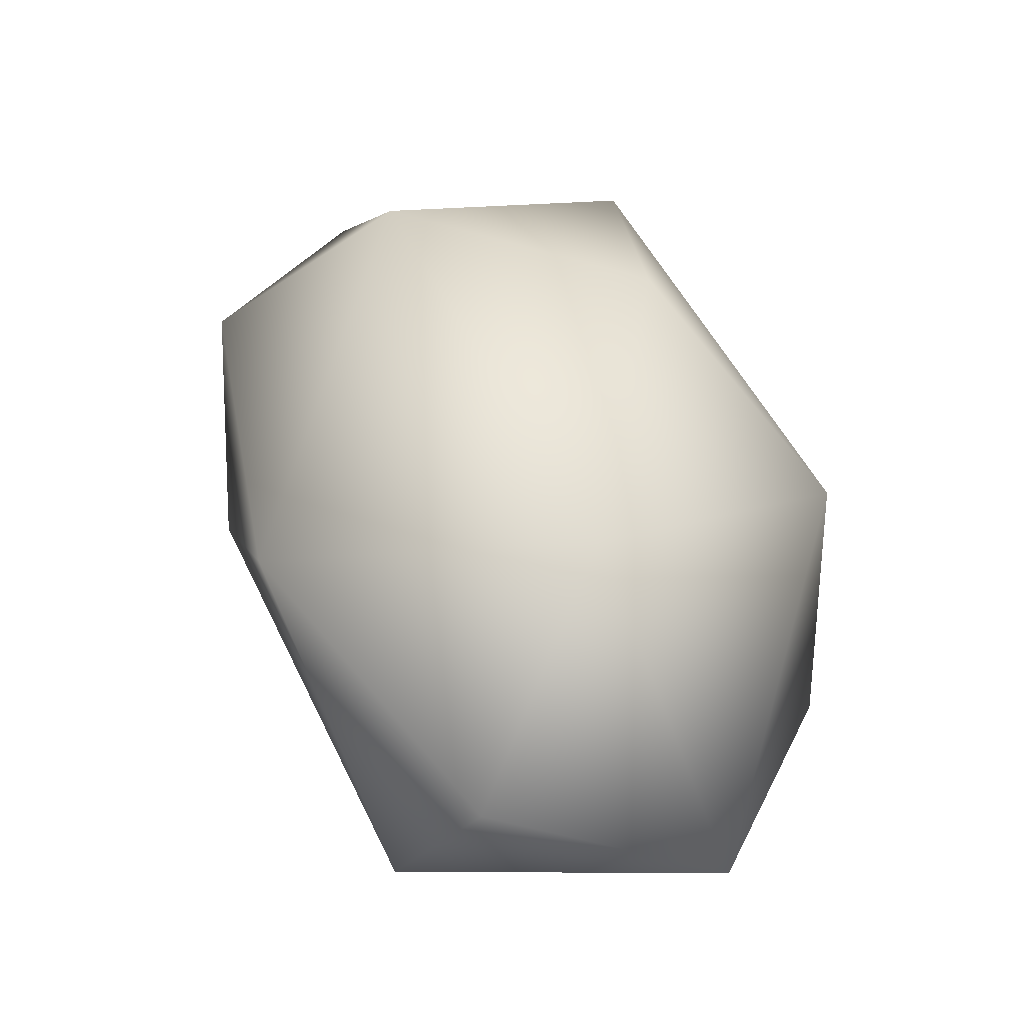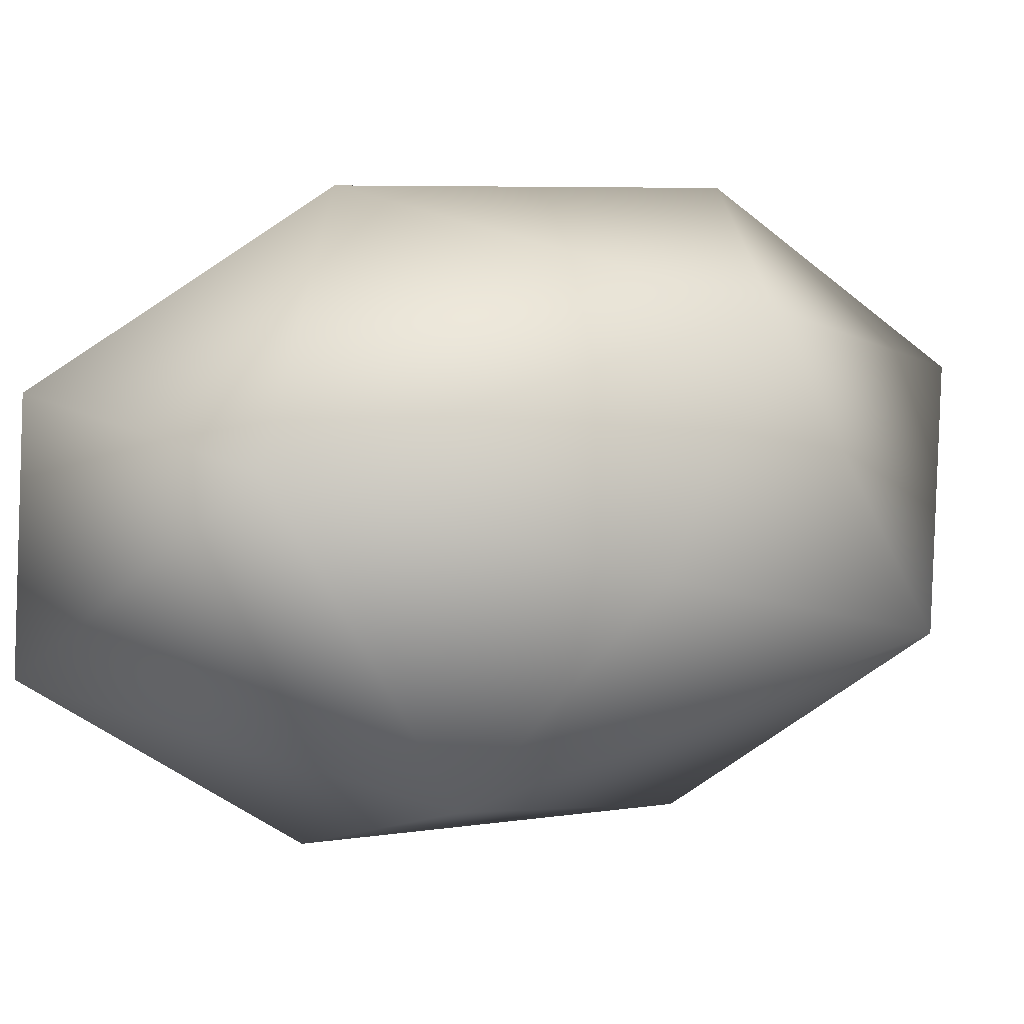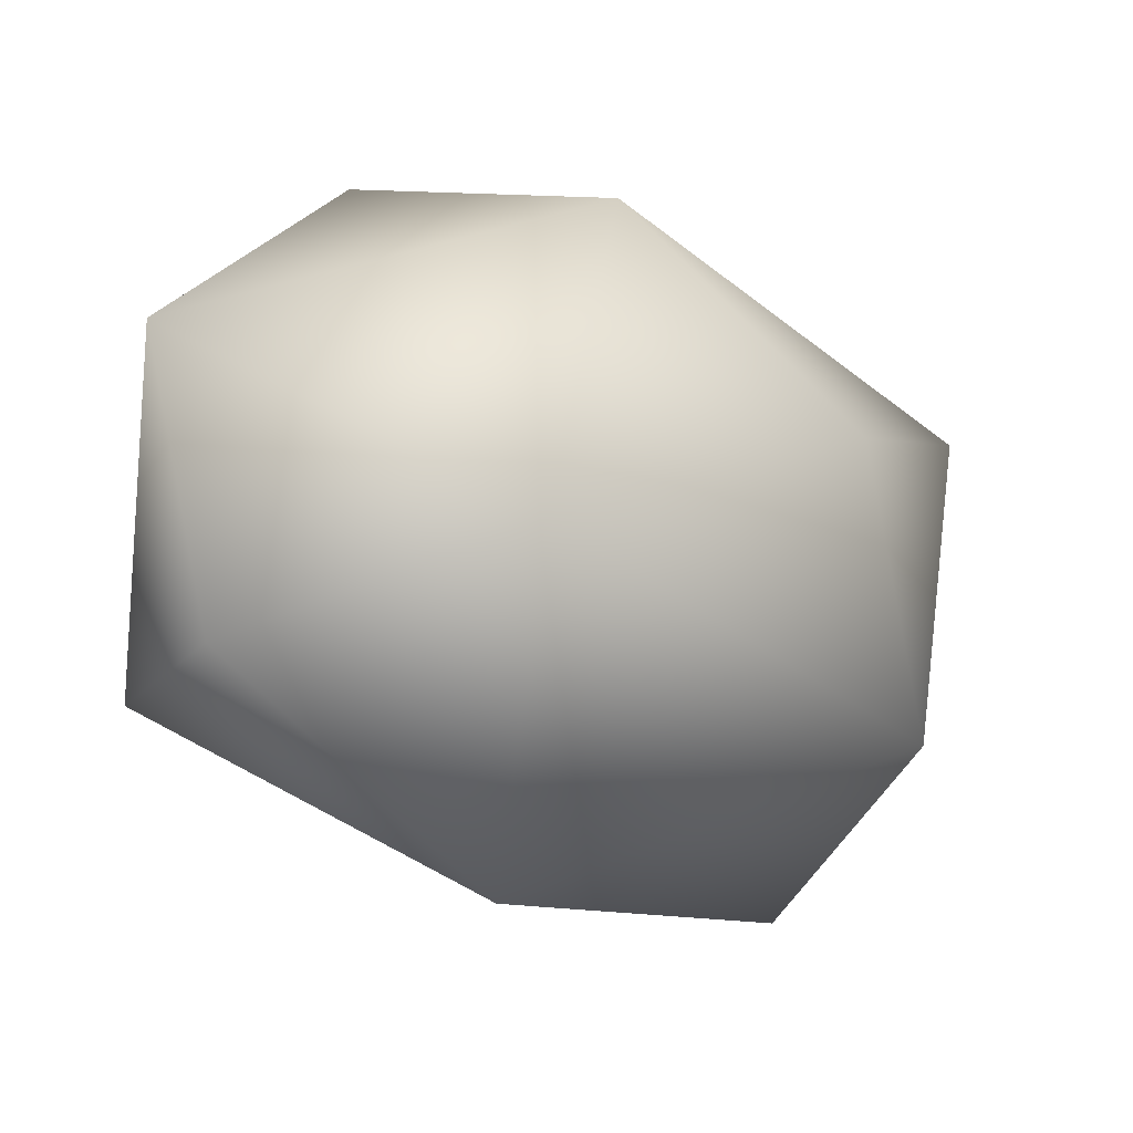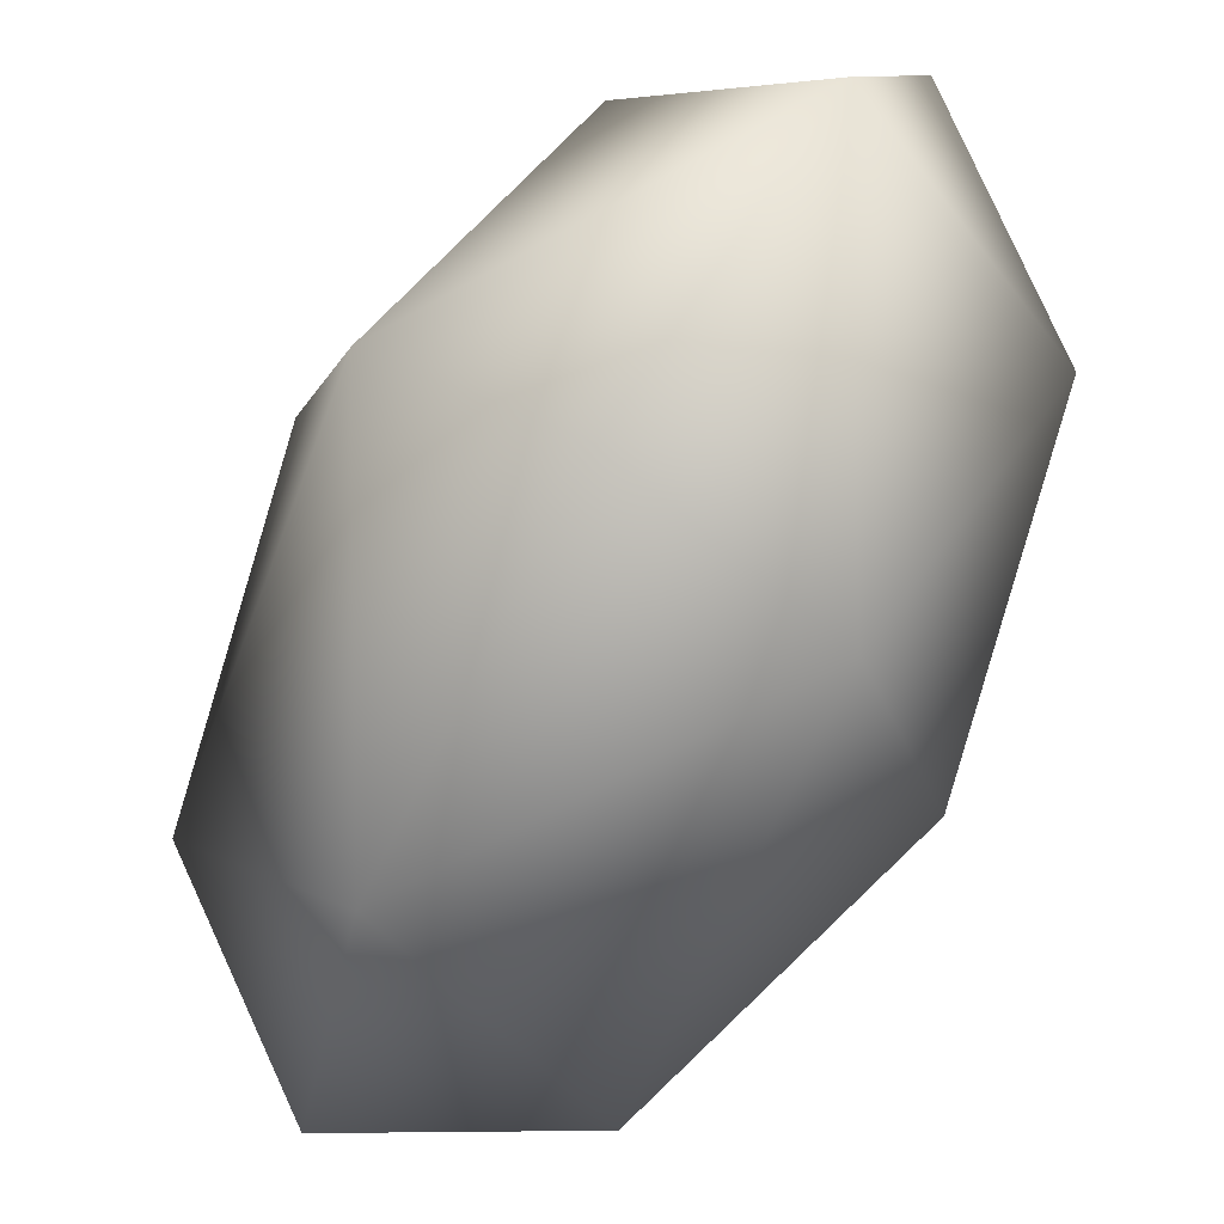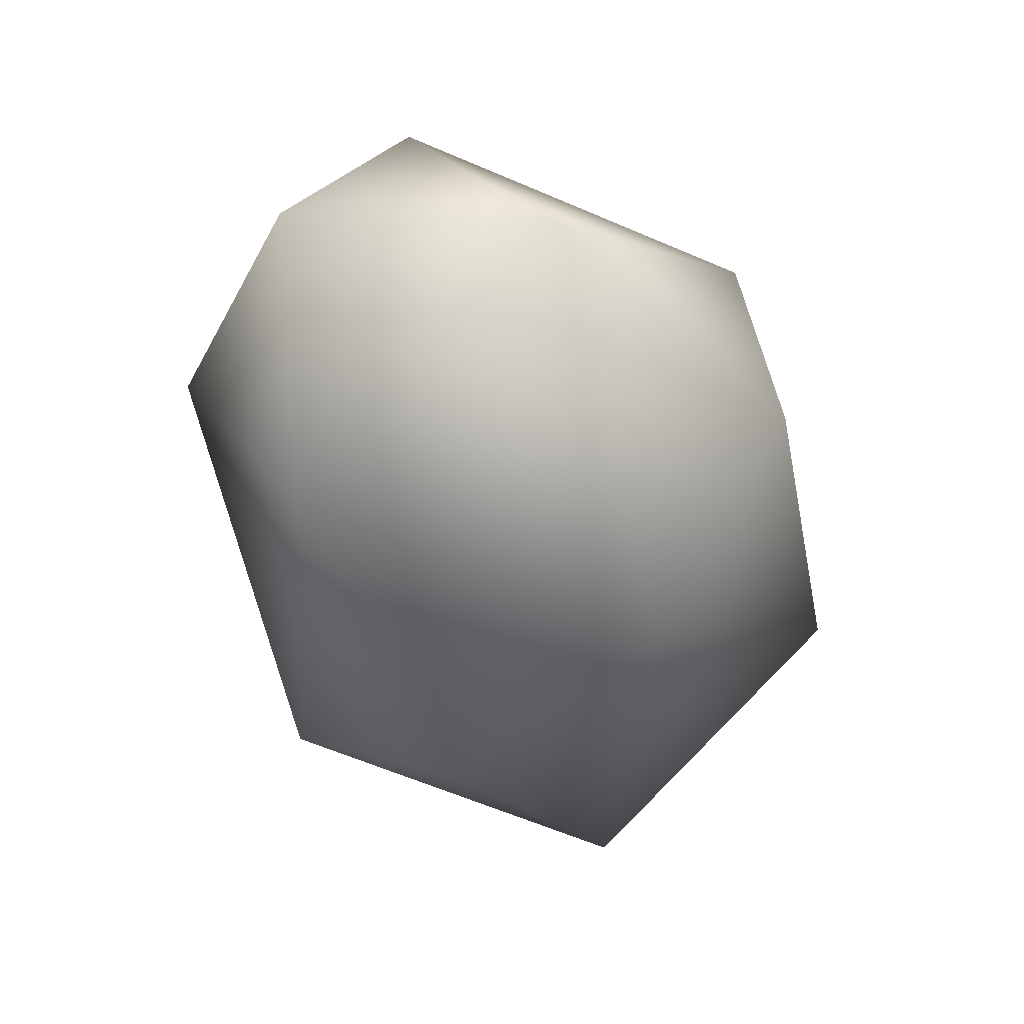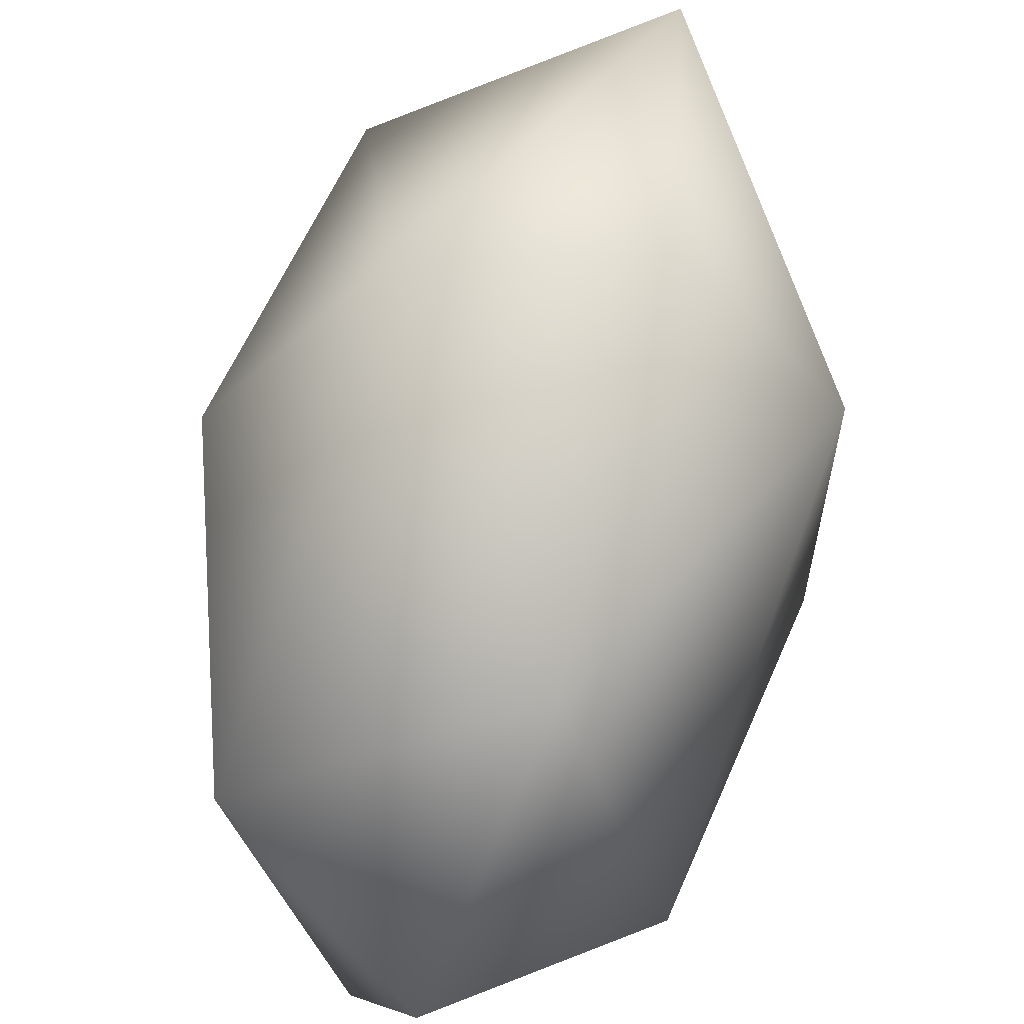
<metadata>
{"format":"obj","ext":"obj","renderer":"f3d","projection":"perspective","resolution":1024,"background":"white","views":[{"elev":-22.9,"azim":-98.7,"up":"+Z"},{"elev":-8.5,"azim":-86.2,"up":"+Y"},{"elev":-1.9,"azim":65.5,"up":"+Y"},{"elev":-75.8,"azim":-177.6,"up":"+Y"},{"elev":28.8,"azim":125.0,"up":"+Z"},{"elev":74.7,"azim":-136.7,"up":"+Y"}]}
</metadata>
<code>
g
v  0.4281 -0.109 0.6497
v  0.005702 -0.5005 -0.3169
v  0.4028 0.1561 -0.2393
v  -0.005702 0.5005 0.3169
v  -0.4028 -0.1561 0.2393
v  -0.4281 0.109 -0.6497
v  0.3068 -0.4309 0.2353
v  0.5876 0.03331 0.2902
v  0.2987 0.2768 0.6835
v  0.01789 -0.1874 0.6286
v  -0.2987 -0.2768 -0.6835
v  -0.01789 0.1874 -0.6286
v  -0.3068 0.4309 -0.2353
v  -0.5876 -0.03331 -0.2902
v  0.2889 -0.2435 -0.3933
v  0.2808 0.4643 0.05486
v  -0.2889 0.2435 0.3933
v  -0.2808 -0.4643 -0.05486
g (null)
f 1 7 8
f 7 2 15
f 7 15 8
f 8 15 3
f 1 8 9
f 8 3 16
f 8 16 9
f 9 16 4
f 1 9 10
f 9 4 17
f 9 17 10
f 10 17 5
f 1 10 7
f 10 5 18
f 10 18 7
f 7 18 2
f 6 12 11
f 12 3 15
f 12 15 11
f 11 15 2
f 6 13 12
f 13 4 16
f 13 16 12
f 12 16 3
f 6 14 13
f 14 5 17
f 14 17 13
f 13 17 4
f 6 11 14
f 11 2 18
f 11 18 14
f 14 18 5
g

</code>
